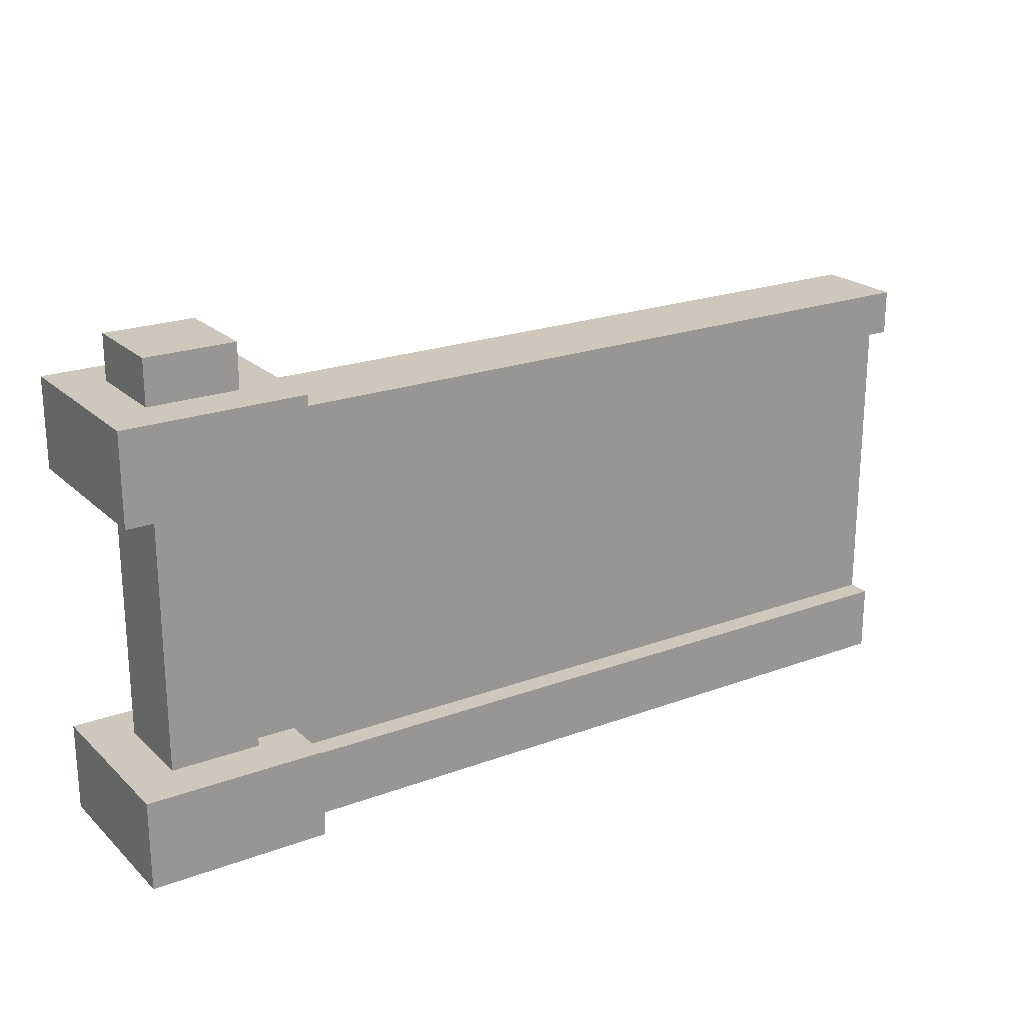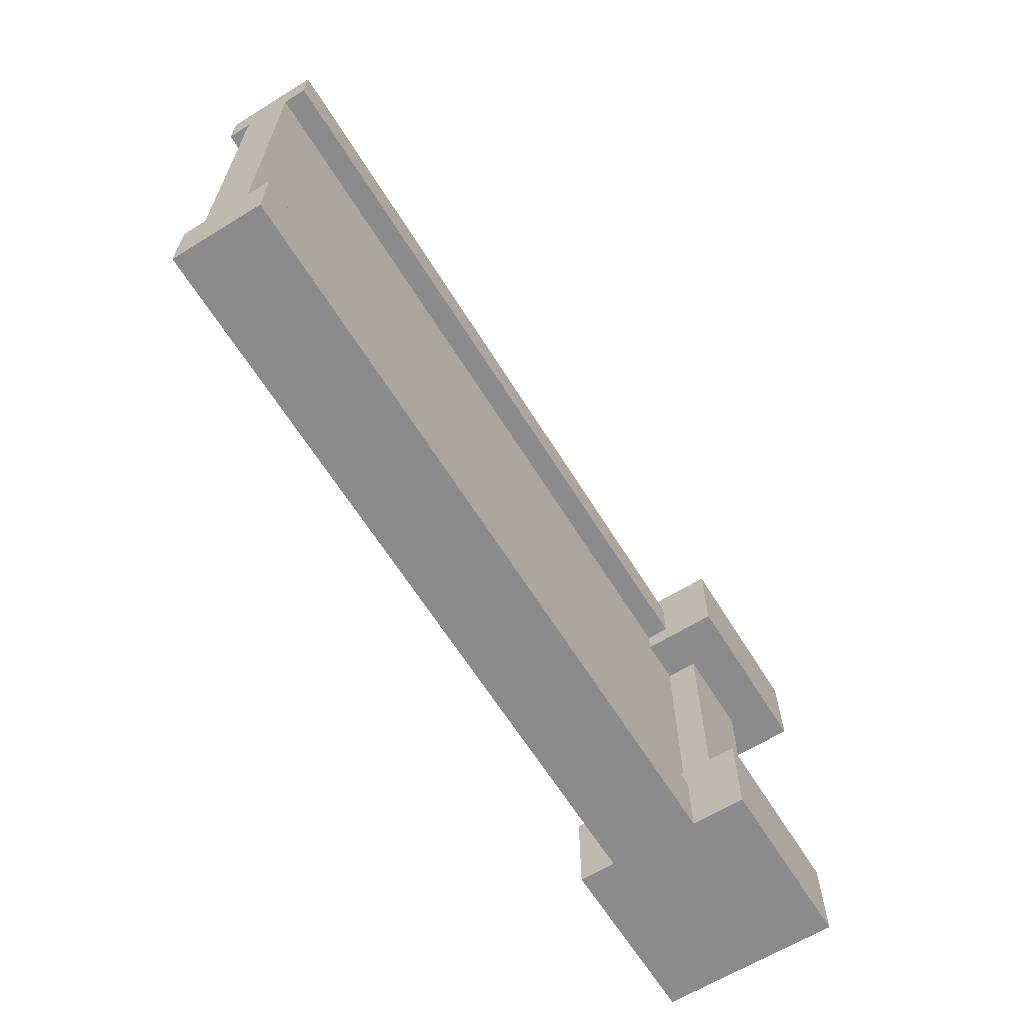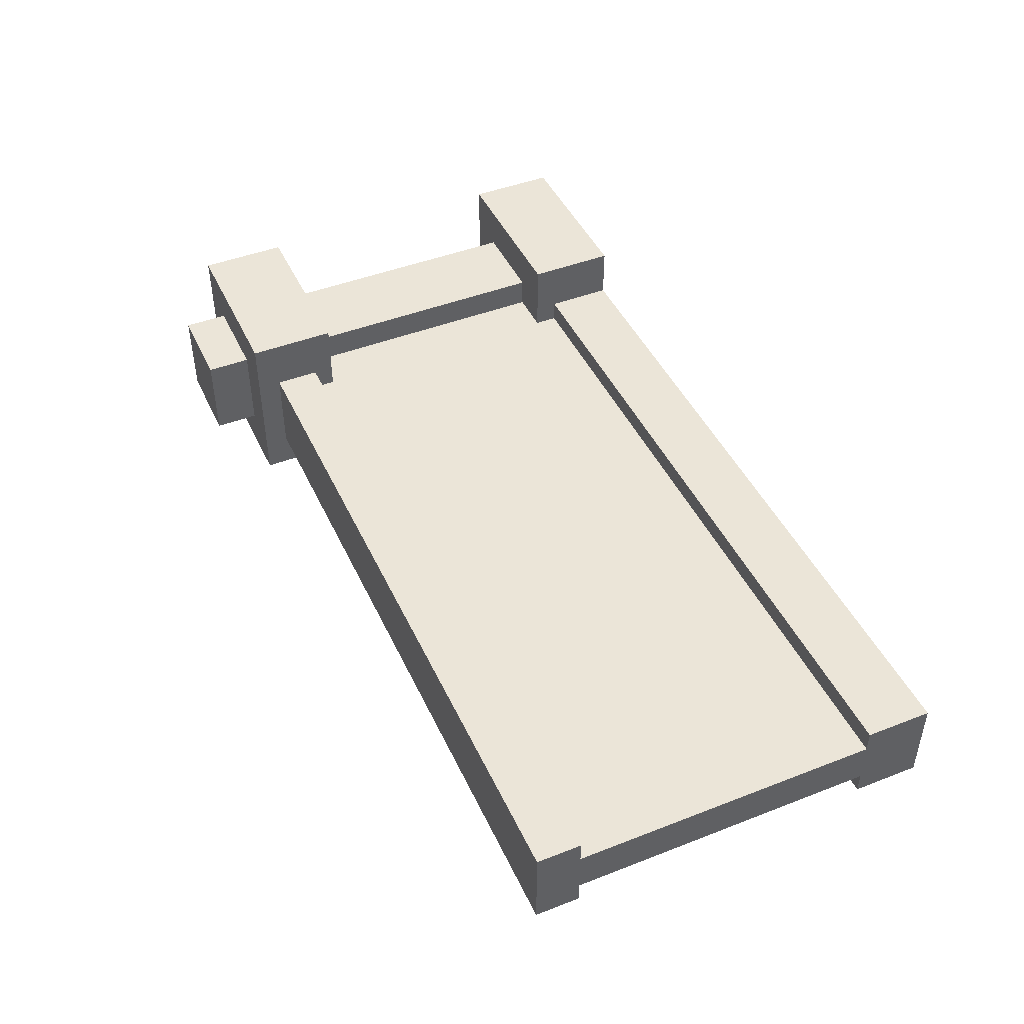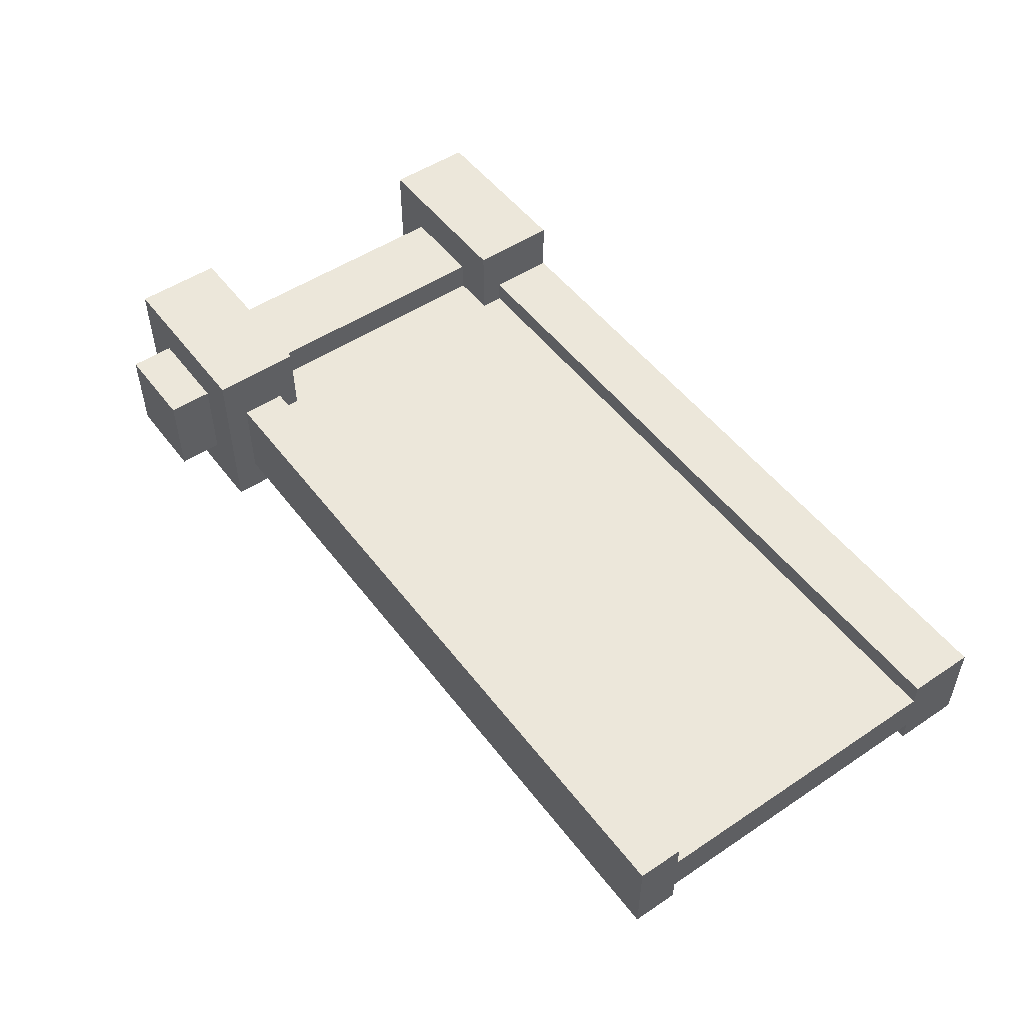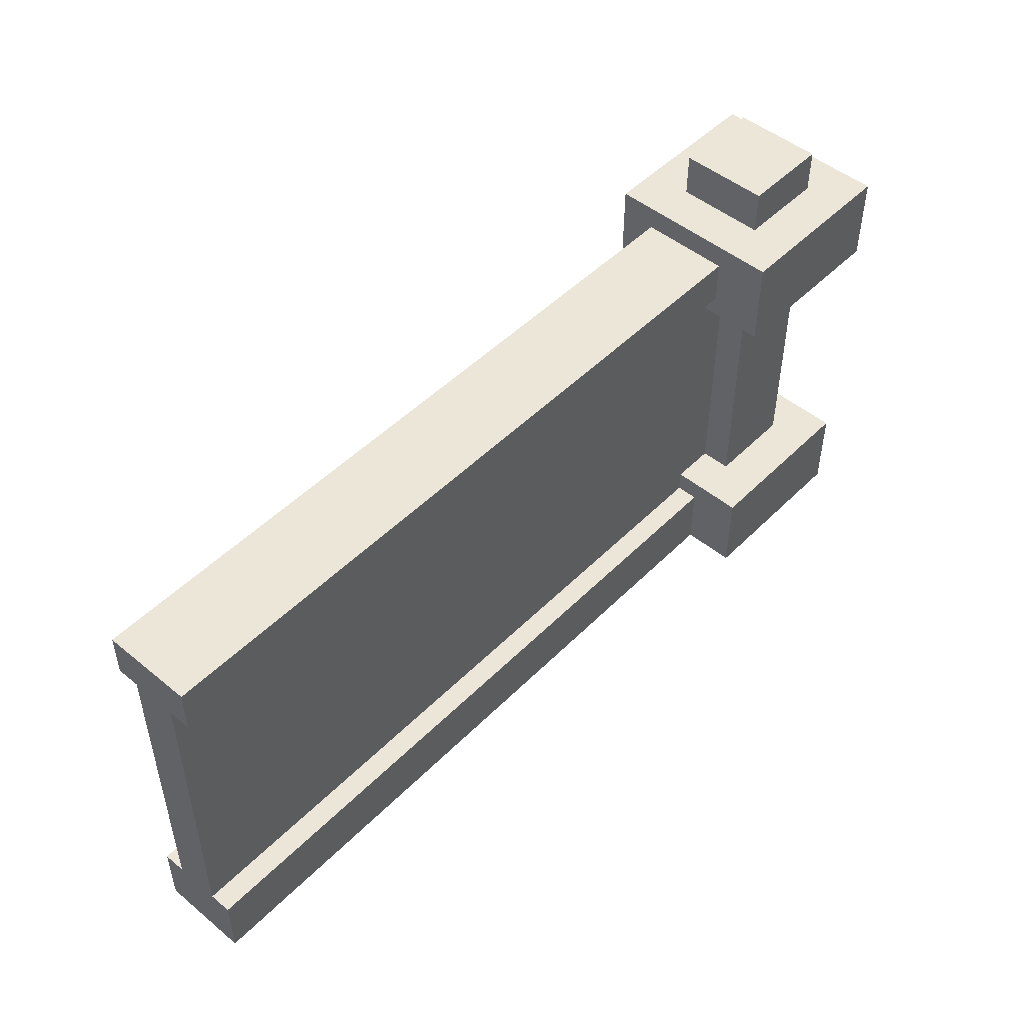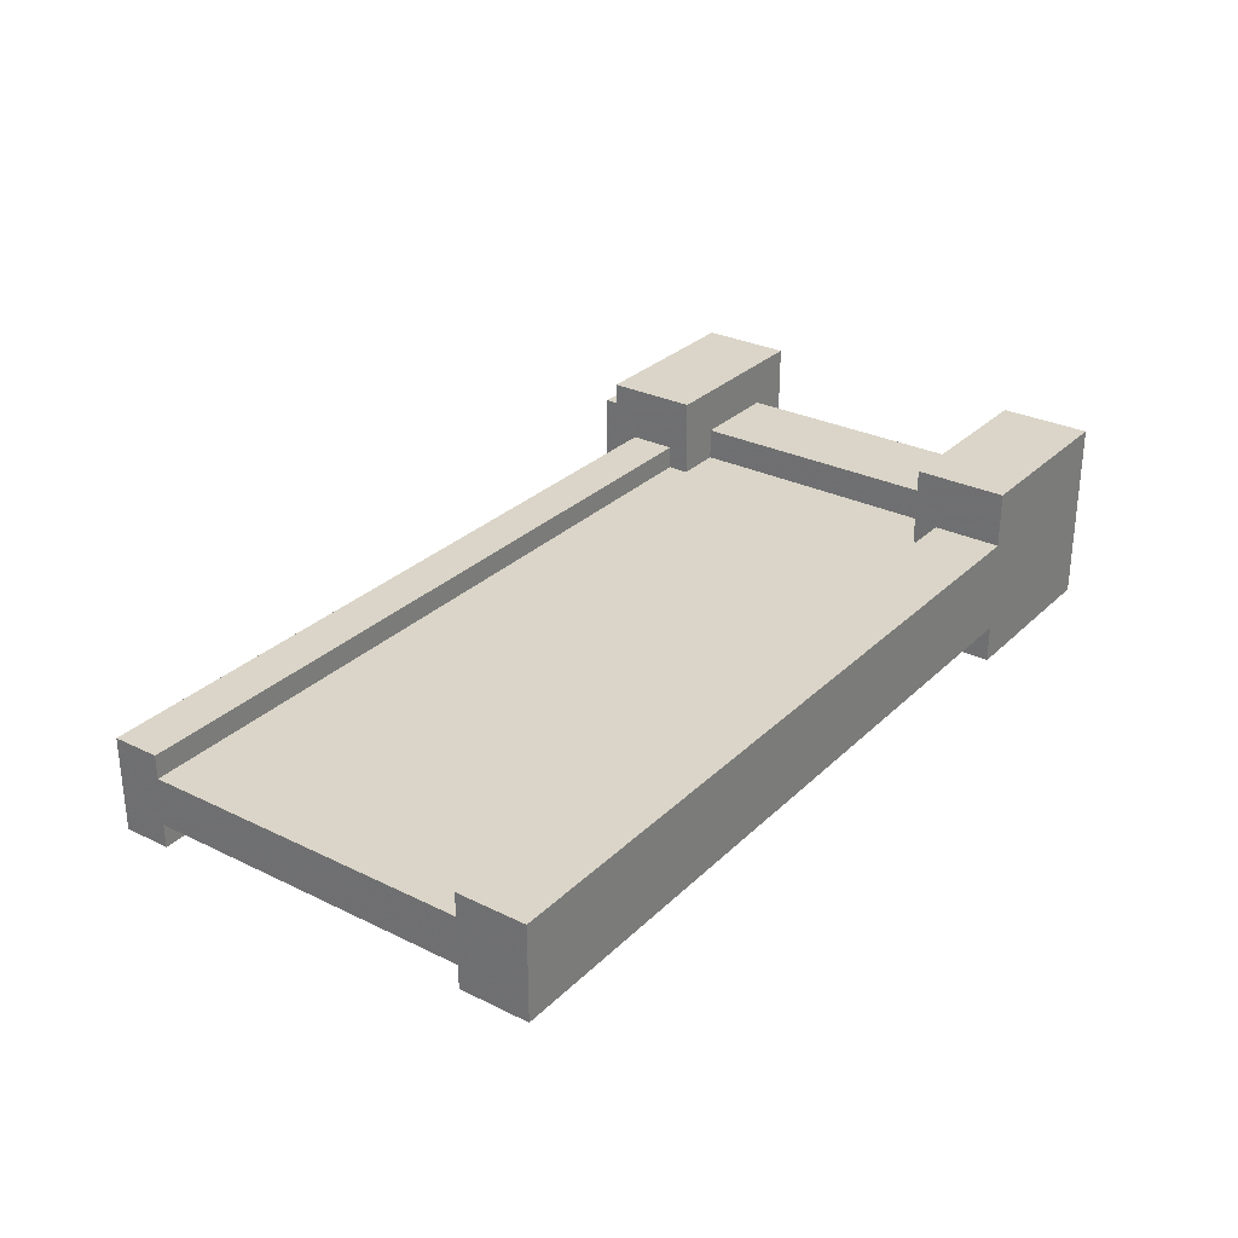
<metadata>
{"format":"obj","ext":"obj","renderer":"f3d","projection":"perspective","resolution":1024,"background":"white","views":[{"elev":21.8,"azim":147.0,"up":"+Y"},{"elev":-63.8,"azim":-58.2,"up":"+Y"},{"elev":45.6,"azim":-114.1,"up":"+Z"},{"elev":51.0,"azim":-126.0,"up":"+Z"},{"elev":49.1,"azim":-47.7,"up":"+Y"},{"elev":29.3,"azim":-54.1,"up":"+Z"}]}
</metadata>
<code>
g dungeon_mv_fence_stone_short_lod00
v -1 4 -1
v -1 5 -1
v -1 5 1
v -1 4 1
v -1 1 -1
v 1 1 -1
v 1 1 1
v -1 1 1
v -1 -3.395e-06 1
v -1 -3.7e-06 -1
v -1 1 -1
v -1 1 1
v 0.5 5.5 -0.5
v 0.5 5.5 0.5
v -0.5 5.5 0.5
v -0.5 5.5 -0.5
v 1 4 1
v 1 4 -1
v -1 4 -1
v -1 4 1
v -1 4 1
v -1 5 1
v 1 5 1
v 1 4 1
v 0.5 4 0.5
v 0.5 1 0.5
v -0.5 1 0.5
v -0.5 4 0.5
v -0.5 5 0.5
v -0.5 5.5 0.5
v 0.5 5.5 0.5
v 0.5 5 0.5
v 1 4 1
v 1 5 1
v 1 5 -1
v 1 4 -1
v -9.111 4.229 -0.595
v -0.5 4.229 -0.595
v -0.5 4.729 -0.595
v -9.111 4.729 -0.595
v -0.5 1 0.5
v -0.5 1 -0.5
v -0.5 4 -0.5
v -0.5 4 0.5
v -0.5 5 -0.5
v -0.5 5.5 -0.5
v -0.5 5.5 0.5
v -0.5 5 0.5
v 1 -3.529e-06 -1
v 1 -3.242e-06 1
v 1 1 1
v 1 1 -1
v 0.5 1 -0.5
v 0.5 1 0.5
v 0.5 4 0.5
v 0.5 4 -0.5
v 0.5 5 0.5
v 0.5 5.5 0.5
v 0.5 5.5 -0.5
v 0.5 5 -0.5
v 1 1 1
v 1 -3.242e-06 1
v -1 -3.395e-06 1
v -1 1 1
v -1 5 -1
v -1 4 -1
v 1 4 -1
v 1 5 -1
v -0.5 1 -0.5
v 0.5 1 -0.5
v 0.5 4 -0.5
v -0.5 4 -0.5
v 0.5 5 -0.5
v 0.5 5.5 -0.5
v -0.5 5.5 -0.5
v -0.5 5 -0.5
v -1 -3.7e-06 -1
v 1 -3.529e-06 -1
v 1 1 -1
v -1 1 -1
v -9.111 4.729 0.405
v -0.5 4.729 0.405
v -0.5 4.229 0.405
v -9.111 4.229 0.405
v -1 5 1
v -1 5 -1
v 1 5 -1
v 1 5 1
v -0.5 4.729 0.405
v -9.111 4.729 0.405
v -9.111 4.729 -0.595
v -0.5 4.729 -0.595
v -1 -3.815e-07 0.405
v -9.111 -1.097e-07 0.405
v -9.111 0.7444 0.405
v -1 0.7444 0.405
v -1 0.7444 -0.595
v -9.111 0.7444 -0.595
v -9.111 -2.003e-07 -0.595
v -1 -4.005e-07 -0.595
v -1 0.7444 0.405
v -9.111 0.7444 0.405
v -9.111 0.7444 -0.595
v -1 0.7444 -0.595
v -0.5 4.229 -0.595
v -9.111 4.229 -0.595
v -9.111 4.229 0.405
v -0.5 4.229 0.405
v -9.111 4.229 0.405
v -9.111 4.229 -0.595
v -9.111 4.729 -0.595
v -9.111 4.729 0.405
v -9.111 0.7444 -0.595
v -9.111 0.7444 0.405
v -9.111 -1.097e-07 0.405
v -9.111 -2.003e-07 -0.595
v -9.111 -2.003e-07 -0.595
v -9.111 -1.097e-07 0.405
v -1 -3.815e-07 0.405
v -1 -4.005e-07 -0.595
v -1 -3.395e-06 1
v 1 -3.242e-06 1
v 1 -3.529e-06 -1
v -1 -3.7e-06 -1
v -0.5 0.7443 0.155
v -9.111 0.7443 0.155
v -9.111 4.229 0.155
v -0.5 4.229 0.155
v -0.5 4.229 -0.345
v -9.111 4.229 -0.345
v -9.111 0.7443 -0.345
v -0.5 0.7443 -0.345
v -9.111 4.229 -0.345
v -9.111 4.229 0.155
v -9.111 0.7443 0.155
v -9.111 0.7443 -0.345
g dungeon_mv_fence_stone_short_lod00_0
f 3 2 1
f 4 3 1
f 7 6 5
f 8 7 5
f 11 10 9
f 12 11 9
f 15 14 13
f 16 15 13
f 19 18 17
f 20 19 17
f 23 22 21
f 24 23 21
f 27 26 25
f 28 27 25
f 31 30 29
f 32 31 29
f 35 34 33
f 36 35 33
f 39 38 37
f 40 39 37
f 43 42 41
f 44 43 41
f 47 46 45
f 48 47 45
f 51 50 49
f 52 51 49
f 55 54 53
f 56 55 53
f 59 58 57
f 60 59 57
f 63 62 61
f 64 63 61
f 67 66 65
f 68 67 65
f 71 70 69
f 72 71 69
f 75 74 73
f 76 75 73
f 79 78 77
f 80 79 77
f 83 82 81
f 84 83 81
f 87 86 85
f 88 87 85
f 91 90 89
f 92 91 89
f 95 94 93
f 96 95 93
f 99 98 97
f 100 99 97
f 103 102 101
f 104 103 101
f 107 106 105
f 108 107 105
f 111 110 109
f 112 111 109
f 115 114 113
f 116 115 113
f 119 118 117
f 120 119 117
f 123 122 121
f 124 123 121
g dungeon_mv_fence_stone_short_lod00_1
f 127 126 125
f 128 127 125
f 131 130 129
f 132 131 129
f 135 134 133
f 136 135 133

</code>
